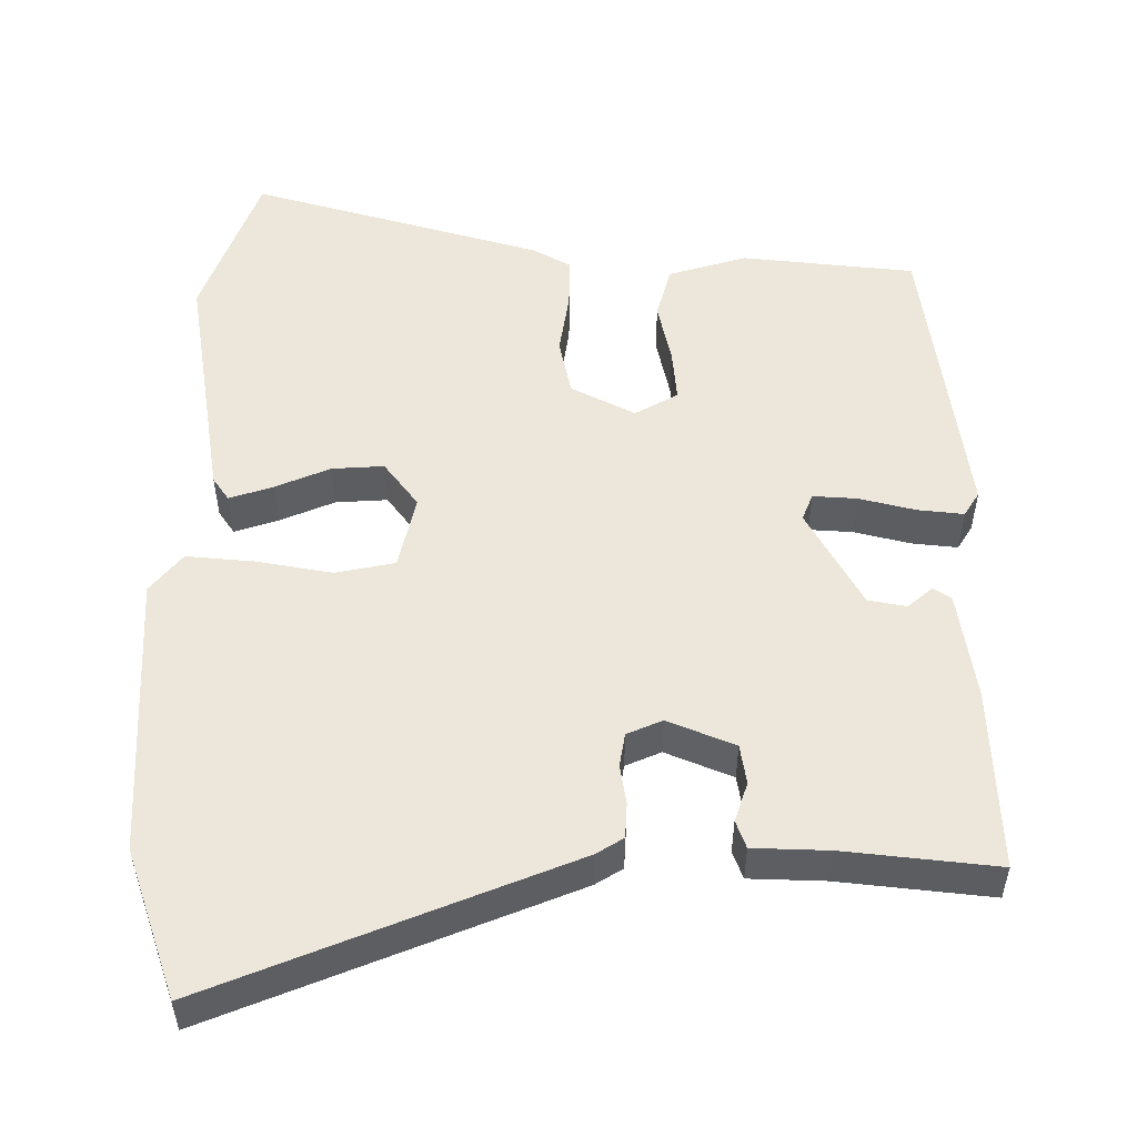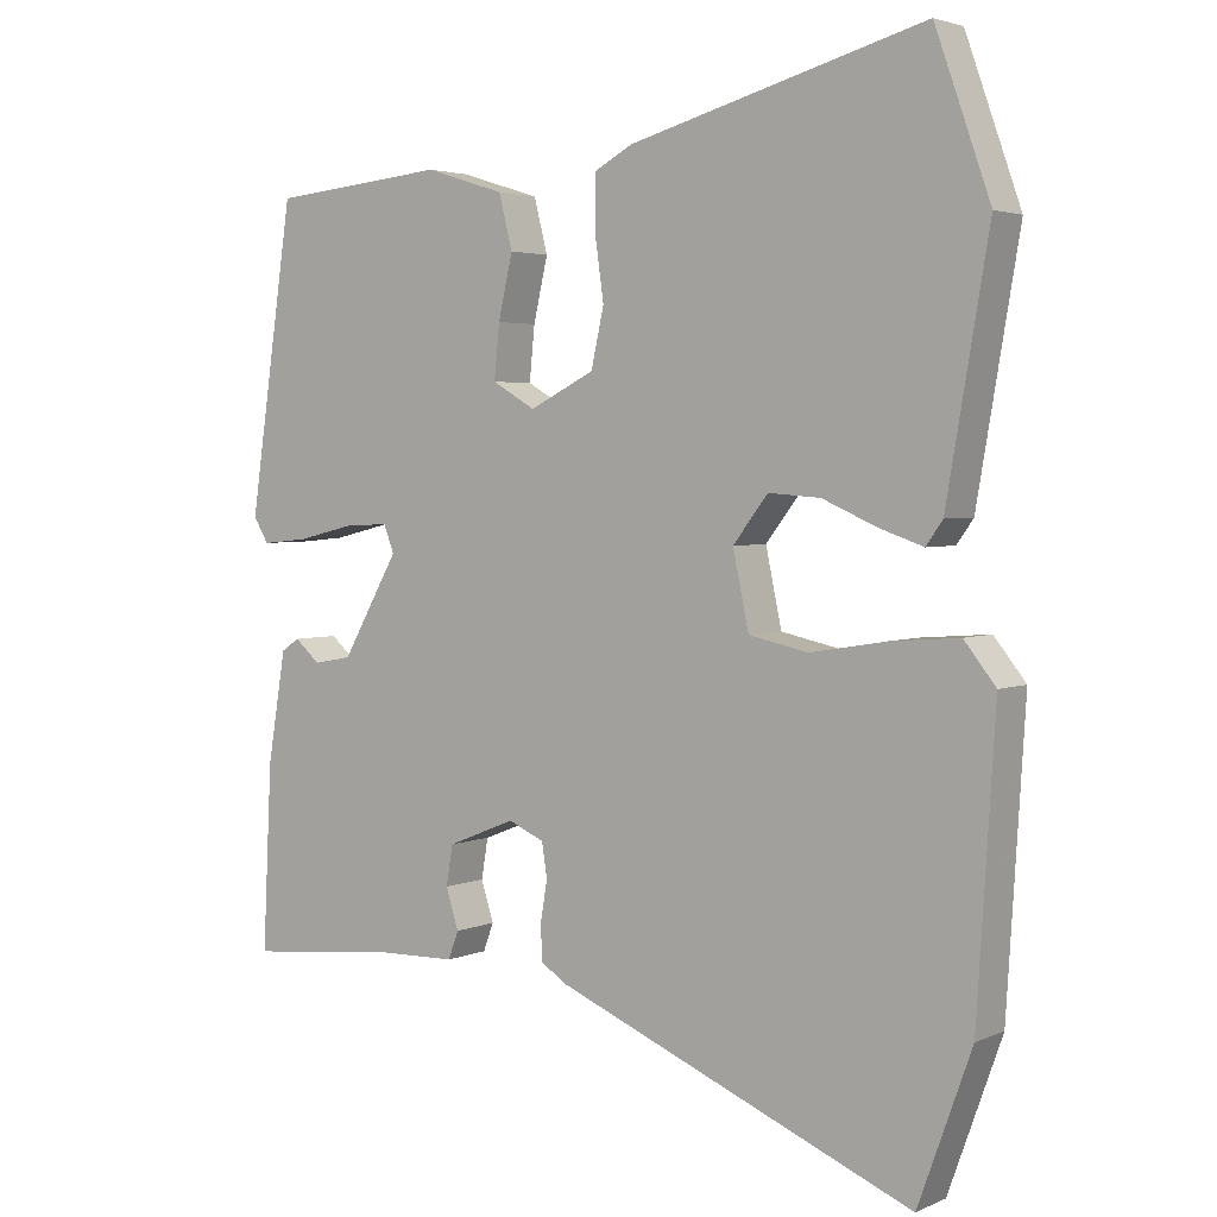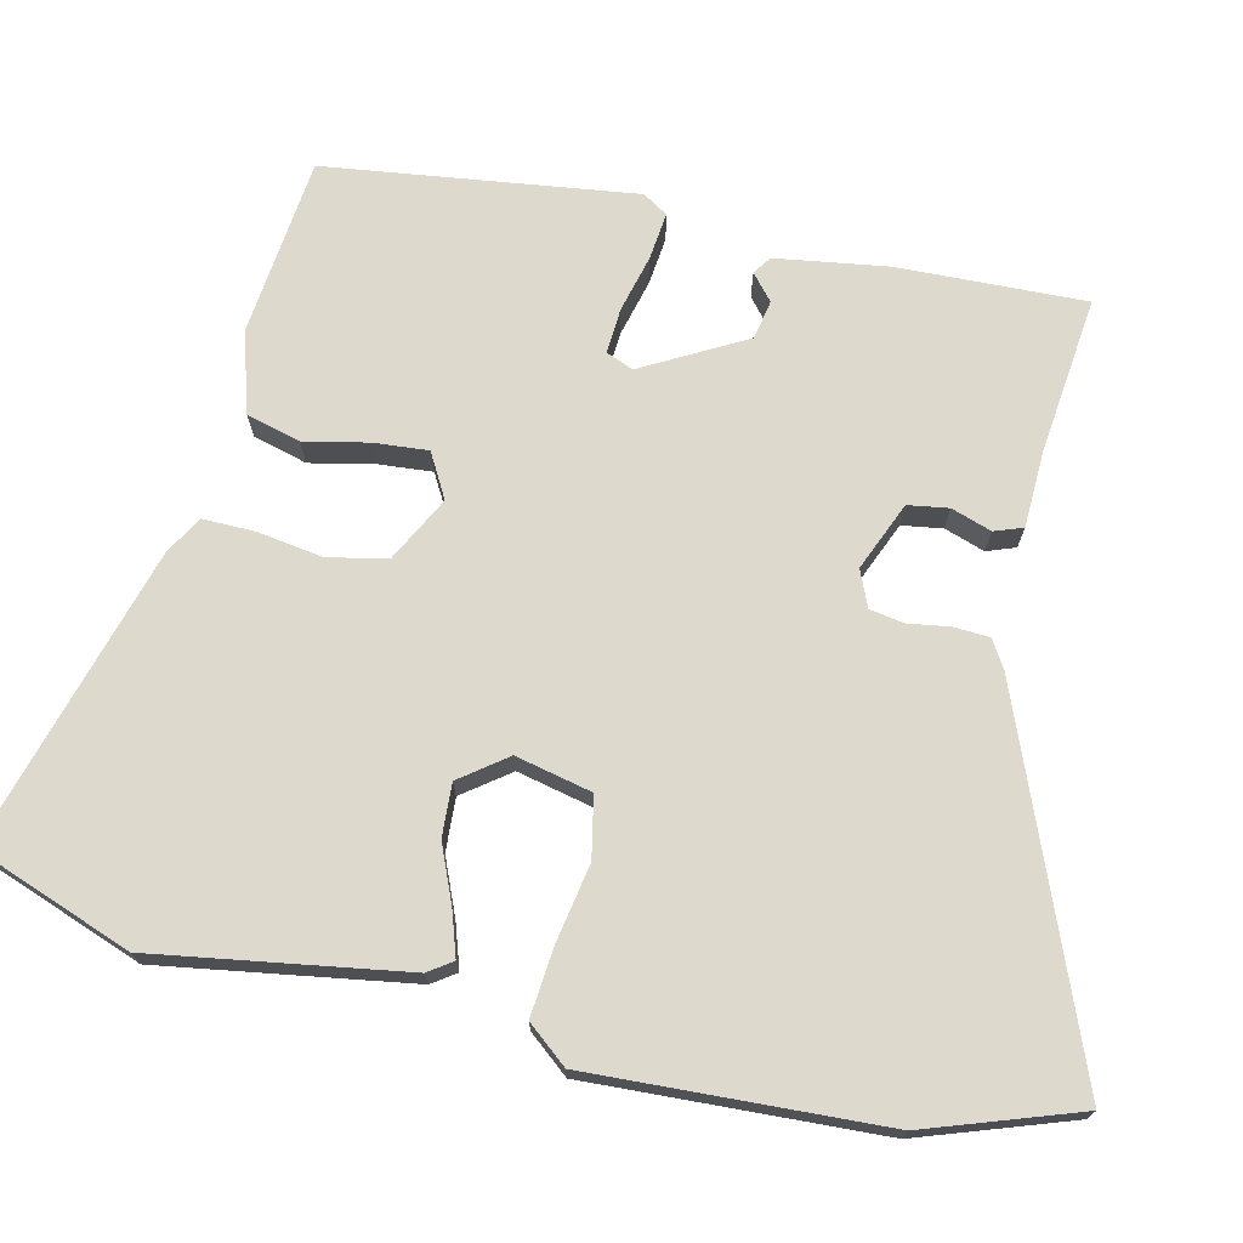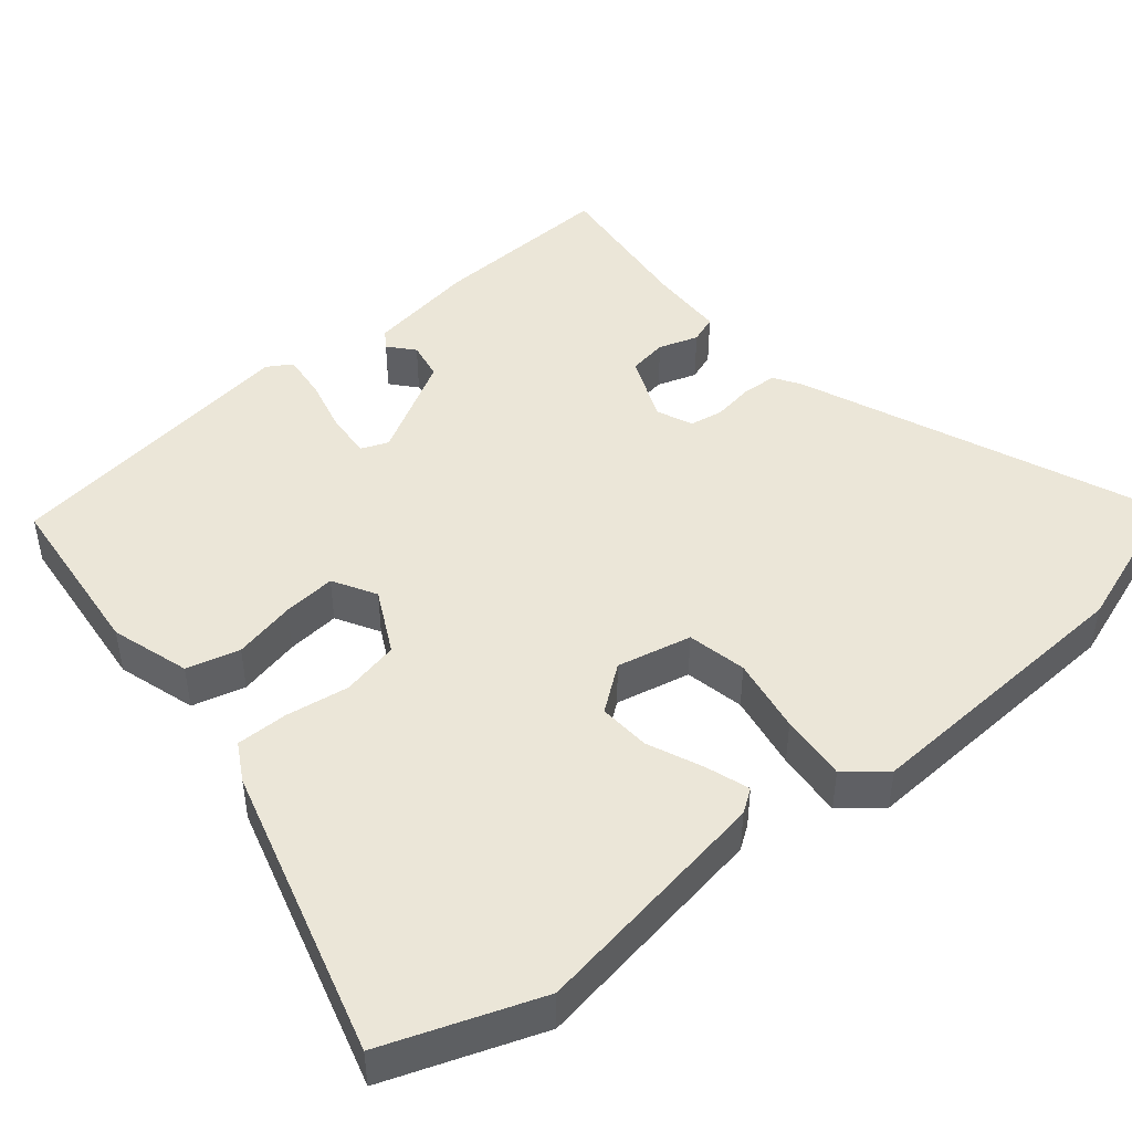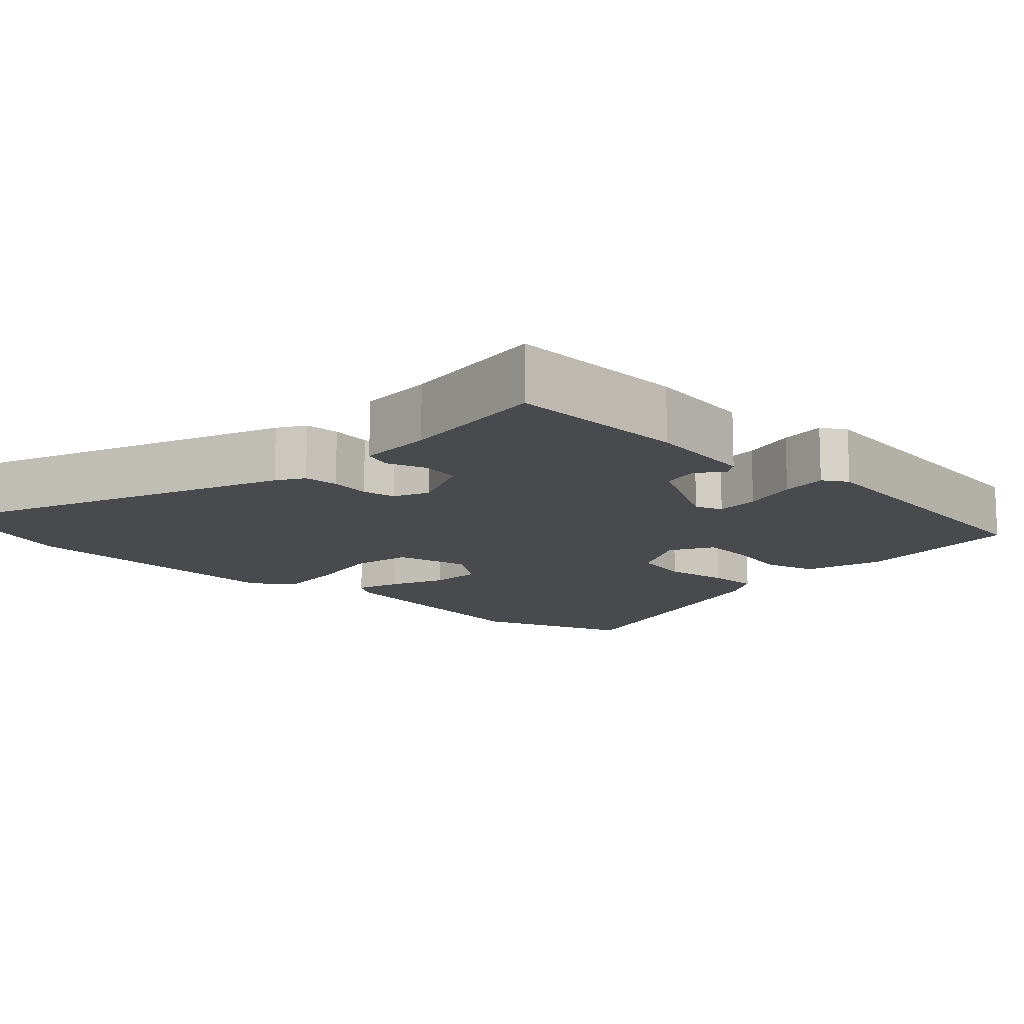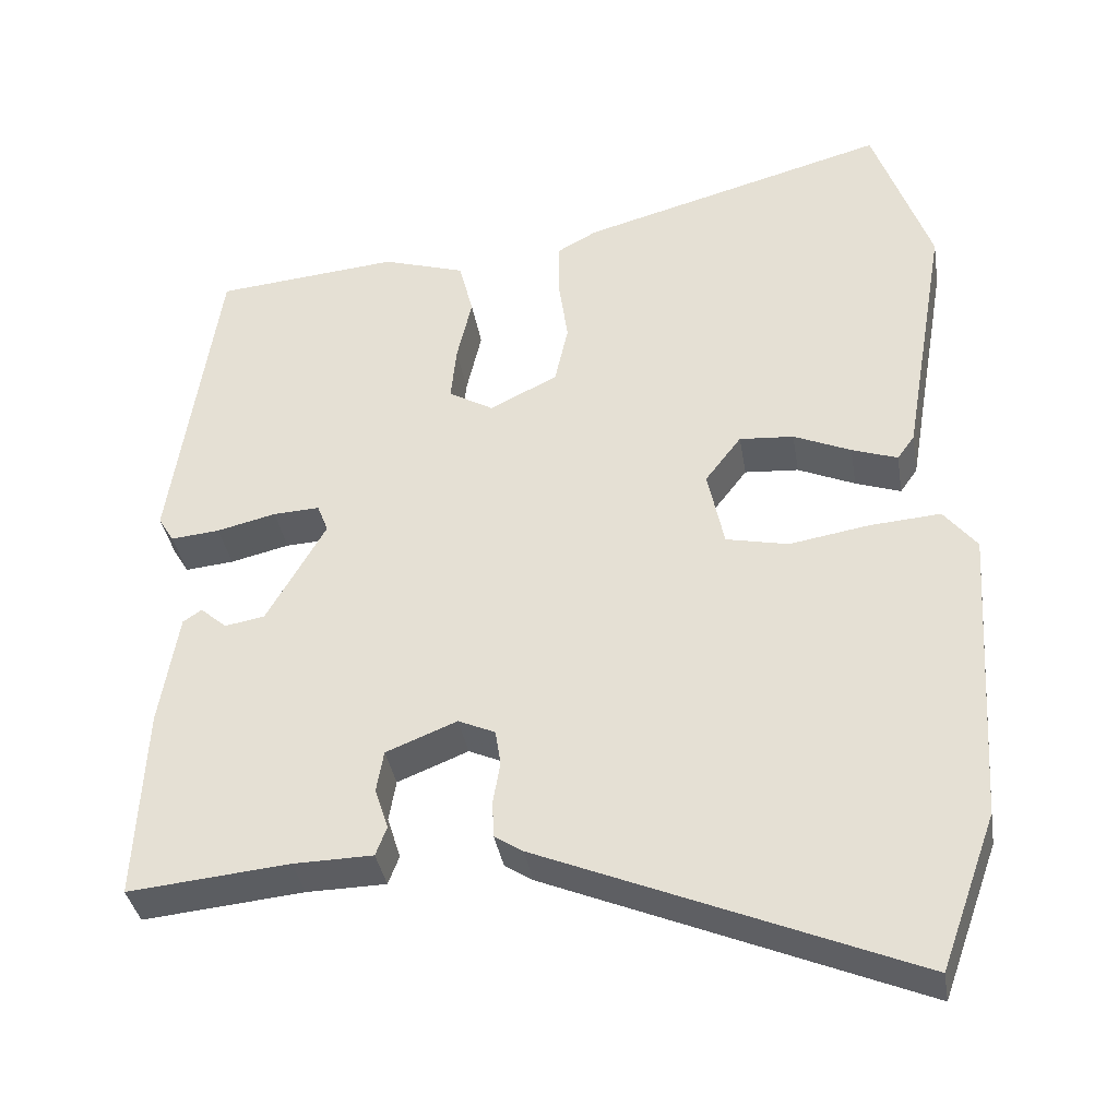
<metadata>
{"format":"obj","ext":"obj","renderer":"f3d","projection":"perspective","resolution":1024,"background":"white","views":[{"elev":52.4,"azim":-179.2,"up":"+Y"},{"elev":3.2,"azim":35.4,"up":"+Z"},{"elev":71.9,"azim":103.8,"up":"+Y"},{"elev":46.2,"azim":50.8,"up":"+Y"},{"elev":-13.1,"azim":-132.6,"up":"+Y"},{"elev":-36.6,"azim":9.3,"up":"+Z"}]}
</metadata>
<code>
v -0.515 0.07 -0.475
v -0.503 0.07 -0.23
v -0.479 0.07 -0.084
v -0.455 0.07 -0.068
v -0.422 0.07 -0.097
v -0.371 0.07 -0.088
v -0.296 0.07 0.044
v -0.31 0.07 0.08
v -0.369 0.07 0.077
v -0.444 0.07 0.059
v -0.506 0.07 0.053
v -0.526 0.07 0.086
v -0.467 0.07 0.489
v -0.234 0.07 0.511
v -0.129 0.07 0.478
v -0.111 0.07 0.407
v -0.13 0.07 0.324
v -0.137 0.07 0.253
v -0.08 0.07 0.22
v 0.006 0.07 0.263
v 0.023 0.07 0.34
v 0.011 0.07 0.425
v 0.011 0.07 0.494
v 0.062 0.07 0.522
v 0.454 0.07 0.63
v 0.527 0.07 0.423
v 0.471 0.07 0.097
v 0.449 0.07 0.066
v 0.391 0.07 0.086
v 0.318 0.07 0.118
v 0.249 0.07 0.123
v 0.203 0.07 0.063
v 0.224 0.07 -0.037
v 0.303 0.07 -0.054
v 0.405 0.07 -0.037
v 0.495 0.07 -0.03
v 0.537 0.07 -0.083
v 0.513 0.07 -0.465
v 0.442 0.07 -0.662
v -0.031 0.07 -0.464
v -0.067 0.07 -0.441
v -0.069 0.07 -0.394
v -0.06 0.07 -0.34
v -0.067 0.07 -0.295
v -0.114 0.07 -0.274
v -0.204 0.07 -0.31
v -0.213 0.07 -0.363
v -0.196 0.07 -0.416
v -0.21 0.07 -0.453
v -0.311 0.07 -0.455
v -0.515 0 -0.475
v -0.503 0 -0.23
v -0.479 0 -0.084
v -0.455 0 -0.068
v -0.422 0 -0.097
v -0.371 0 -0.088
v -0.296 0 0.044
v -0.31 0 0.08
v -0.369 0 0.077
v -0.444 0 0.059
v -0.506 0 0.053
v -0.526 0 0.086
v -0.467 0 0.489
v -0.234 0 0.511
v -0.129 0 0.478
v -0.111 0 0.407
v -0.13 0 0.324
v -0.137 0 0.253
v -0.08 0 0.22
v 0.006 0 0.263
v 0.023 0 0.34
v 0.011 0 0.425
v 0.011 0 0.494
v 0.062 0 0.522
v 0.454 0 0.63
v 0.527 0 0.423
v 0.471 0 0.097
v 0.449 0 0.066
v 0.391 0 0.086
v 0.318 0 0.118
v 0.249 0 0.123
v 0.203 0 0.063
v 0.224 0 -0.037
v 0.303 0 -0.054
v 0.405 0 -0.037
v 0.495 0 -0.03
v 0.537 0 -0.083
v 0.513 0 -0.465
v 0.442 0 -0.662
v -0.031 0 -0.464
v -0.067 0 -0.441
v -0.069 0 -0.394
v -0.06 0 -0.34
v -0.067 0 -0.295
v -0.114 0 -0.274
v -0.204 0 -0.31
v -0.213 0 -0.363
v -0.196 0 -0.416
v -0.21 0 -0.453
v -0.311 0 -0.455
f 47 48 49 50
f 3 4 5
f 2 3 5
f 1 2 5
f 50 1 5
f 47 50 5
f 46 47 5
f 45 46 5 6
f 44 45 6 7
f 41 42 43
f 40 41 43
f 39 40 43
f 38 39 43
f 37 38 43
f 36 37 43
f 35 36 43
f 34 35 43
f 33 34 43 44
f 44 7 8
f 33 44 8
f 32 33 8
f 28 29 30
f 27 28 30
f 26 27 30
f 25 26 30
f 24 25 30
f 23 24 30
f 22 23 30
f 21 22 30
f 20 21 30 31
f 31 32 8
f 20 31 8
f 19 20 8
f 15 16 17
f 14 15 17
f 13 14 17
f 12 13 17
f 11 12 17
f 10 11 17
f 9 10 17
f 9 17 18
f 8 9 18 19
f 100 99 98 97
f 55 54 53
f 55 53 52
f 55 52 51
f 55 51 100
f 55 100 97
f 55 97 96
f 56 55 96 95
f 57 56 95 94
f 93 92 91
f 93 91 90
f 93 90 89
f 93 89 88
f 93 88 87
f 93 87 86
f 93 86 85
f 93 85 84
f 94 93 84 83
f 58 57 94
f 58 94 83
f 58 83 82
f 80 79 78
f 80 78 77
f 80 77 76
f 80 76 75
f 80 75 74
f 80 74 73
f 80 73 72
f 80 72 71
f 81 80 71 70
f 58 82 81
f 58 81 70
f 58 70 69
f 67 66 65
f 67 65 64
f 67 64 63
f 67 63 62
f 67 62 61
f 67 61 60
f 67 60 59
f 68 67 59
f 69 68 59 58
f 1 51 52 2
f 2 52 53 3
f 3 53 54 4
f 4 54 55 5
f 5 55 56 6
f 6 56 57 7
f 7 57 58 8
f 8 58 59 9
f 9 59 60 10
f 10 60 61 11
f 11 61 62 12
f 12 62 63 13
f 13 63 64 14
f 14 64 65 15
f 15 65 66 16
f 16 66 67 17
f 17 67 68 18
f 18 68 69 19
f 19 69 70 20
f 20 70 71 21
f 21 71 72 22
f 22 72 73 23
f 23 73 74 24
f 24 74 75 25
f 25 75 76 26
f 26 76 77 27
f 27 77 78 28
f 28 78 79 29
f 29 79 80 30
f 30 80 81 31
f 31 81 82 32
f 32 82 83 33
f 33 83 84 34
f 34 84 85 35
f 35 85 86 36
f 36 86 87 37
f 37 87 88 38
f 38 88 89 39
f 39 89 90 40
f 40 90 91 41
f 41 91 92 42
f 42 92 93 43
f 43 93 94 44
f 44 94 95 45
f 45 95 96 46
f 46 96 97 47
f 47 97 98 48
f 48 98 99 49
f 49 99 100 50
f 50 100 51 1

</code>
